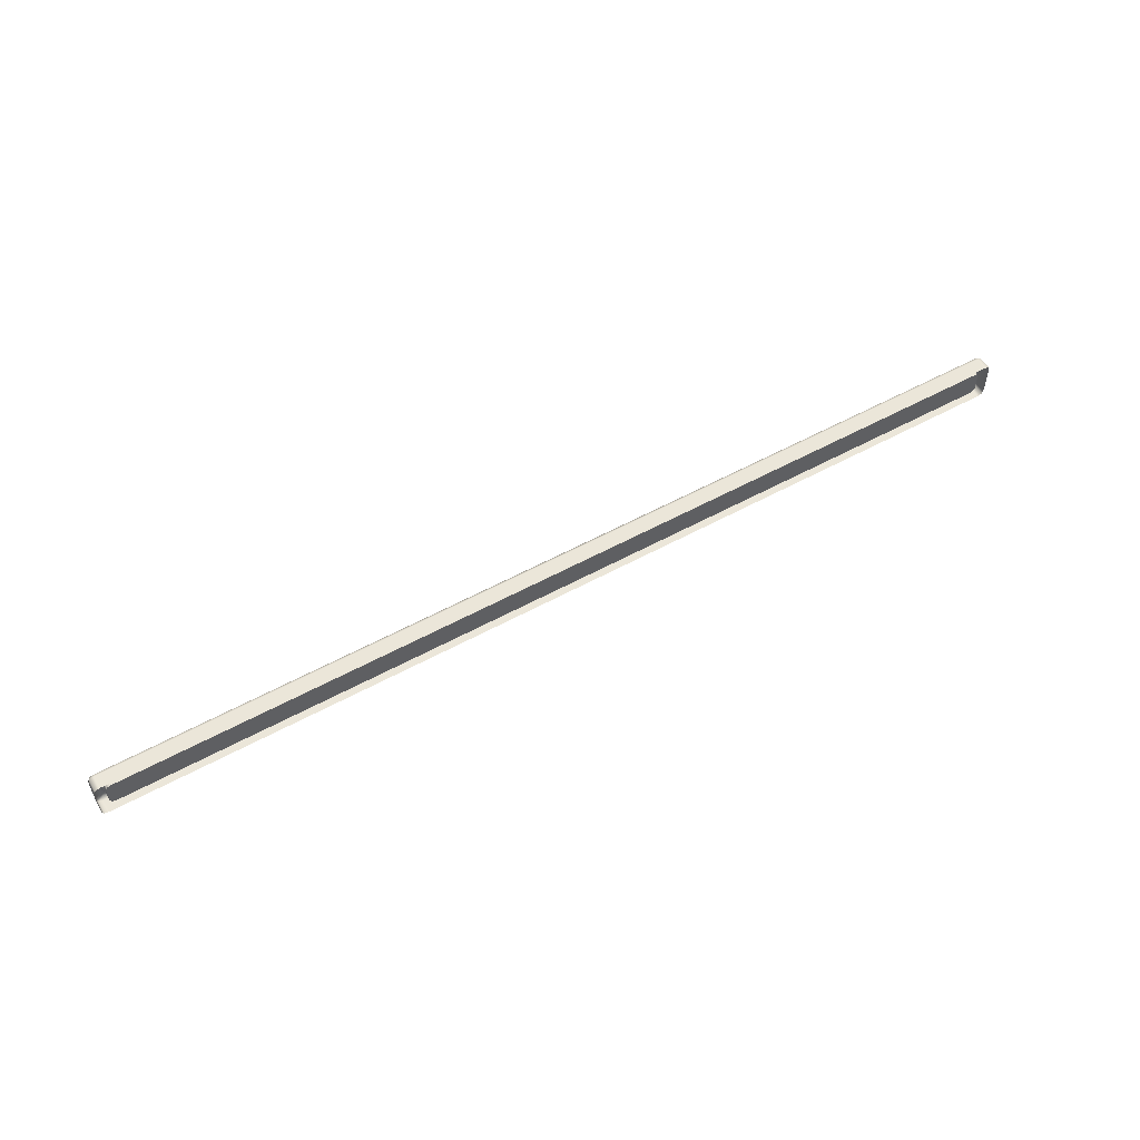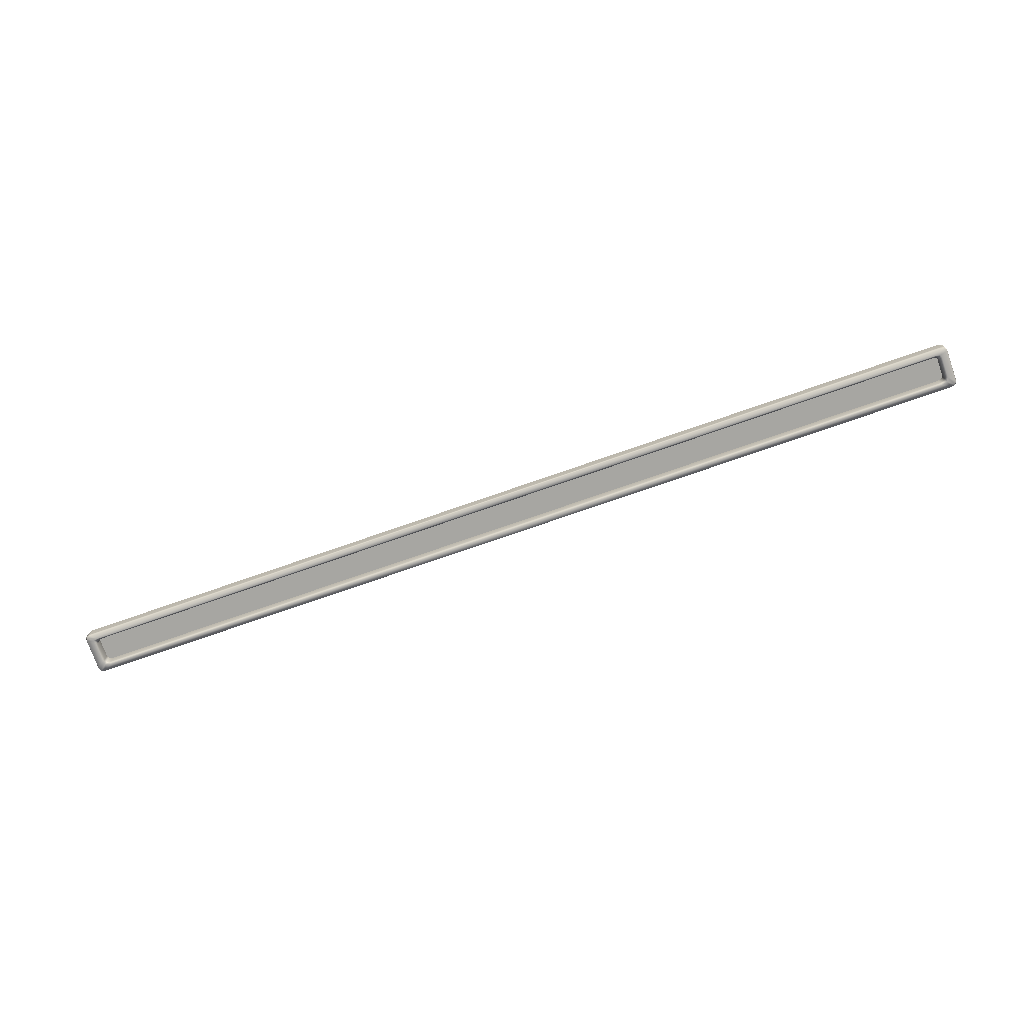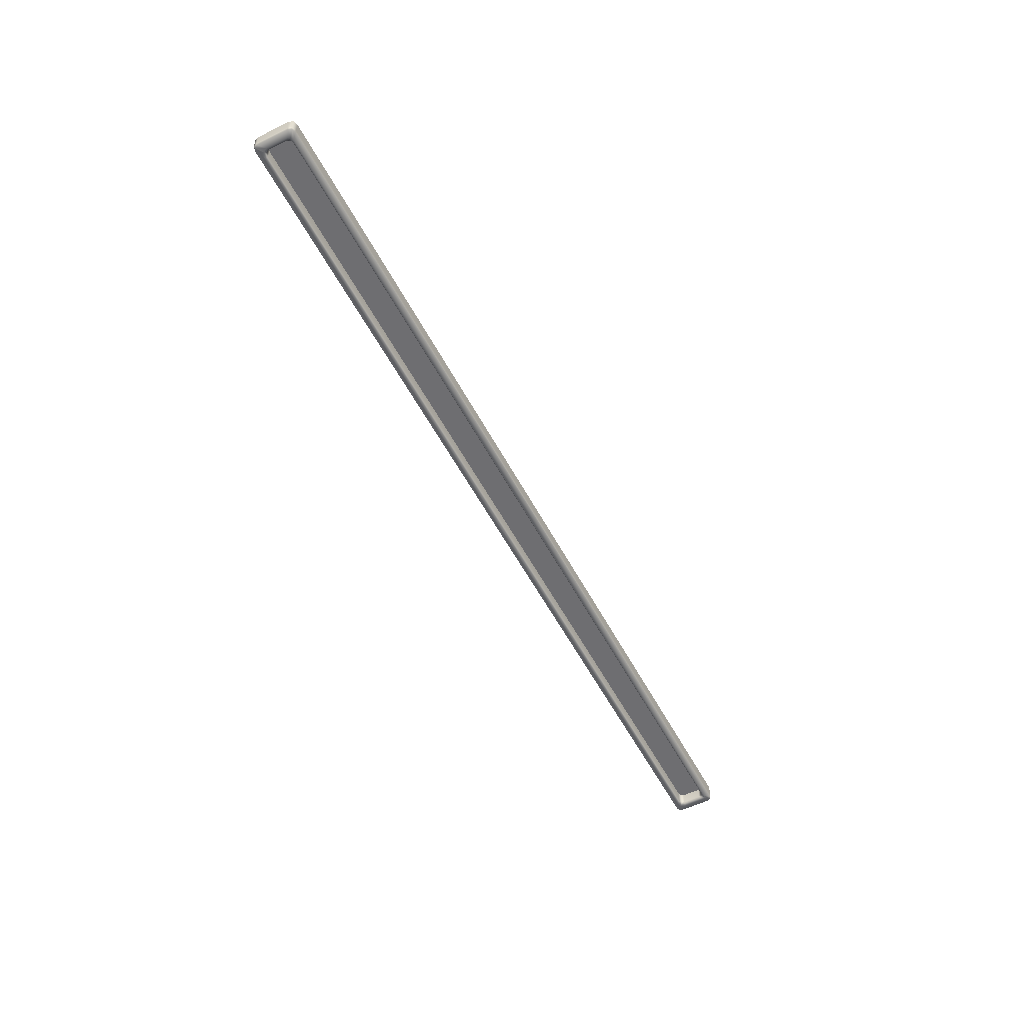
<metadata>
{"format":"obj","ext":"obj","renderer":"f3d","projection":"perspective","resolution":1024,"background":"white","views":[{"elev":55.7,"azim":-29.9,"up":"+Y"},{"elev":-74.0,"azim":-160.7,"up":"+Z"},{"elev":-54.4,"azim":117.2,"up":"+Z"}]}
</metadata>
<code>
g b
v -0.04817 0.001297 -0.003551
v -0.04834 0.0009867 -0.003551
v -0.04834 -0.0009867 -0.003551
v -0.04817 -0.001297 -0.003551
v -0.04777 0.001426 -0.003551
v -0.04777 -0.001426 -0.003551
v 0.0001443 0.001426 -0.003551
v 0.0001443 -0.001426 -0.003551
v 0.04846 0.001297 -0.003551
v 0.04863 -0.0009867 -0.003551
v 0.04863 0.0009867 -0.003551
v 0.04846 -0.001297 -0.003551
v 0.04806 0.001426 -0.003551
v 0.04806 -0.001426 -0.003551
v 0.0001443 0.001426 -0.003551
v 0.0001443 -0.001426 -0.003551
v 0.0001443 0.002275 -0.003269
v 0.0001443 0.002275 -0.004608
v 0.04907 0.002275 -0.004608
v 0.04907 0.002275 -0.003269
v 0.04956 0.00212 -0.003269
v 0.04905 0.002195 -0.004872
v 0.0001443 0.002195 -0.004872
v 0.04956 0.00212 -0.004609
v 0.04971 0.001707 -0.003269
v 0.04844 0.001637 -0.004971
v 0.0001443 0.001637 -0.004971
v 0.04946 0.002062 -0.004873
v 0.04971 0.001707 -0.004608
v 0.04971 -0.001702 -0.003269
v 0.04806 0.001426 -0.004676
v 0.0001443 0.001426 -0.004676
v 0.0001443 0.001426 -0.003551
v 0.04806 0.001426 -0.003551
v 0.04881 0.001547 -0.004971
v 0.0496 0.001697 -0.004872
v 0.04846 0.001297 -0.004676
v 0.04846 0.001297 -0.003551
v 0.04863 0.0009867 -0.004676
v 0.04863 0.0009867 -0.003551
v 0.04892 0.001277 -0.004972
v 0.0496 -0.001691 -0.004872
v 0.04863 -0.0009867 -0.004676
v 0.04863 -0.0009867 -0.003551
v 0.04892 -0.001026 -0.004972
v 0.04971 -0.001702 -0.004608
v 0.04955 -0.002113 -0.003269
v 0.04846 -0.001297 -0.004676
v 0.04846 -0.001297 -0.003551
v 0.04869 -0.001456 -0.004971
v 0.04946 -0.002056 -0.004873
v 0.04955 -0.002113 -0.004609
v 0.04909 -0.002273 -0.003269
v 0.04806 -0.001426 -0.004676
v 0.04806 -0.001426 -0.003551
v 0.0001443 -0.001426 -0.003551
v 0.0001443 -0.001426 -0.004676
v 0.04812 -0.001637 -0.004971
v 0.0001443 -0.001637 -0.004971
v 0.04907 -0.002193 -0.004872
v 0.0001443 -0.002193 -0.004872
v 0.04909 -0.002273 -0.004608
v 0.0001443 -0.002273 -0.003269
v 0.0001443 -0.002273 -0.004608
v -0.04777 0.001426 -0.004676
v -0.04777 0.001426 -0.003551
v 0.0001443 0.001426 -0.003551
v 0.0001443 0.001426 -0.004676
v 0.0001443 0.001637 -0.004971
v -0.04817 0.001297 -0.004676
v -0.04817 0.001297 -0.003551
v -0.04816 0.001637 -0.004971
v 0.0001443 0.002195 -0.004872
v -0.04834 0.0009867 -0.004676
v -0.04834 0.0009867 -0.003551
v -0.04852 0.001547 -0.004971
v -0.04876 0.002195 -0.004872
v 0.0001443 0.002275 -0.004608
v -0.04918 0.002062 -0.004873
v -0.04879 0.002275 -0.004608
v 0.0001443 0.002275 -0.003269
v -0.04879 0.002275 -0.003269
v -0.04927 0.00212 -0.003269
v -0.04927 0.00212 -0.004609
v -0.04942 0.001707 -0.003269
v -0.04931 0.001697 -0.004872
v -0.04942 0.001707 -0.004608
v -0.04942 -0.001702 -0.003269
v -0.04863 0.001277 -0.004972
v -0.04942 -0.001702 -0.004608
v -0.04926 -0.002113 -0.003269
v -0.04931 -0.001691 -0.004872
v -0.04863 -0.001026 -0.004972
v -0.04926 -0.002113 -0.004609
v -0.0488 -0.002273 -0.003269
v -0.04917 -0.002056 -0.004873
v -0.04834 -0.0009867 -0.004676
v -0.04834 -0.0009867 -0.003551
v -0.0488 -0.002273 -0.004608
v 0.0001443 -0.002273 -0.003269
v 0.0001443 -0.002273 -0.004608
v 0.0001443 -0.002193 -0.004872
v -0.04878 -0.002193 -0.004872
v 0.0001443 -0.001637 -0.004971
v -0.0484 -0.001456 -0.004971
v -0.04817 -0.001297 -0.004676
v -0.04817 -0.001297 -0.003551
v -0.04783 -0.001637 -0.004971
v 0.0001443 -0.001426 -0.004676
v -0.04777 -0.001426 -0.004676
v -0.04777 -0.001426 -0.003551
v 0.0001443 -0.001426 -0.003551
g b_0
f 3 2 1
f 4 3 1
f 4 1 5
f 6 4 5
f 6 5 7
f 8 6 7
f 11 10 9
f 10 12 9
f 9 12 13
f 12 14 13
f 13 14 15
f 14 16 15
f 19 18 17
f 20 19 17
f 20 21 19
f 19 22 18
f 22 23 18
f 21 24 19
f 21 25 24
f 23 22 26
f 27 23 26
f 28 22 19
f 24 28 19
f 26 22 28
f 25 29 24
f 25 30 29
f 27 26 31
f 32 27 31
f 33 32 31
f 34 33 31
f 35 26 28
f 31 26 35
f 28 24 36
f 24 29 36
f 35 28 36
f 34 31 37
f 37 31 35
f 38 34 37
f 38 37 39
f 39 37 35
f 40 38 39
f 41 35 36
f 41 39 35
f 36 29 42
f 41 36 42
f 40 39 43
f 44 40 43
f 41 45 39
f 45 41 42
f 45 43 39
f 29 46 42
f 30 46 29
f 30 47 46
f 44 43 48
f 49 44 48
f 43 45 50
f 48 43 50
f 45 42 51
f 51 42 46
f 50 45 51
f 47 52 46
f 52 51 46
f 47 53 52
f 49 48 54
f 54 48 50
f 55 49 54
f 55 54 56
f 54 57 56
f 57 54 58
f 58 54 50
f 59 57 58
f 50 51 60
f 58 50 60
f 58 60 59
f 51 52 60
f 60 61 59
f 53 62 52
f 52 62 60
f 60 62 61
f 53 63 62
f 62 64 61
f 63 64 62
f 67 66 65
f 68 67 65
f 69 68 65
f 65 66 70
f 66 71 70
f 72 69 65
f 73 69 72
f 70 71 74
f 71 75 74
f 65 70 76
f 72 65 76
f 70 74 76
f 77 73 72
f 73 77 78
f 77 72 79
f 72 76 79
f 77 80 78
f 77 79 80
f 78 80 81
f 80 82 81
f 83 82 80
f 84 83 80
f 79 84 80
f 85 83 84
f 79 76 86
f 84 79 86
f 87 85 84
f 87 84 86
f 88 85 87
f 76 89 86
f 74 89 76
f 90 88 87
f 91 88 90
f 87 86 92
f 86 89 92
f 90 87 92
f 93 89 74
f 89 93 92
f 94 91 90
f 95 91 94
f 92 96 90
f 92 93 96
f 96 94 90
f 97 93 74
f 74 75 97
f 75 98 97
f 99 95 94
f 100 95 99
f 101 100 99
f 101 99 102
f 99 94 103
f 99 103 102
f 94 96 103
f 102 103 104
f 93 105 96
f 93 97 105
f 96 105 103
f 97 98 106
f 97 106 105
f 98 107 106
f 103 108 104
f 105 108 103
f 109 104 108
f 106 107 110
f 106 110 105
f 110 108 105
f 110 109 108
f 107 111 110
f 109 110 112
f 110 111 112

</code>
